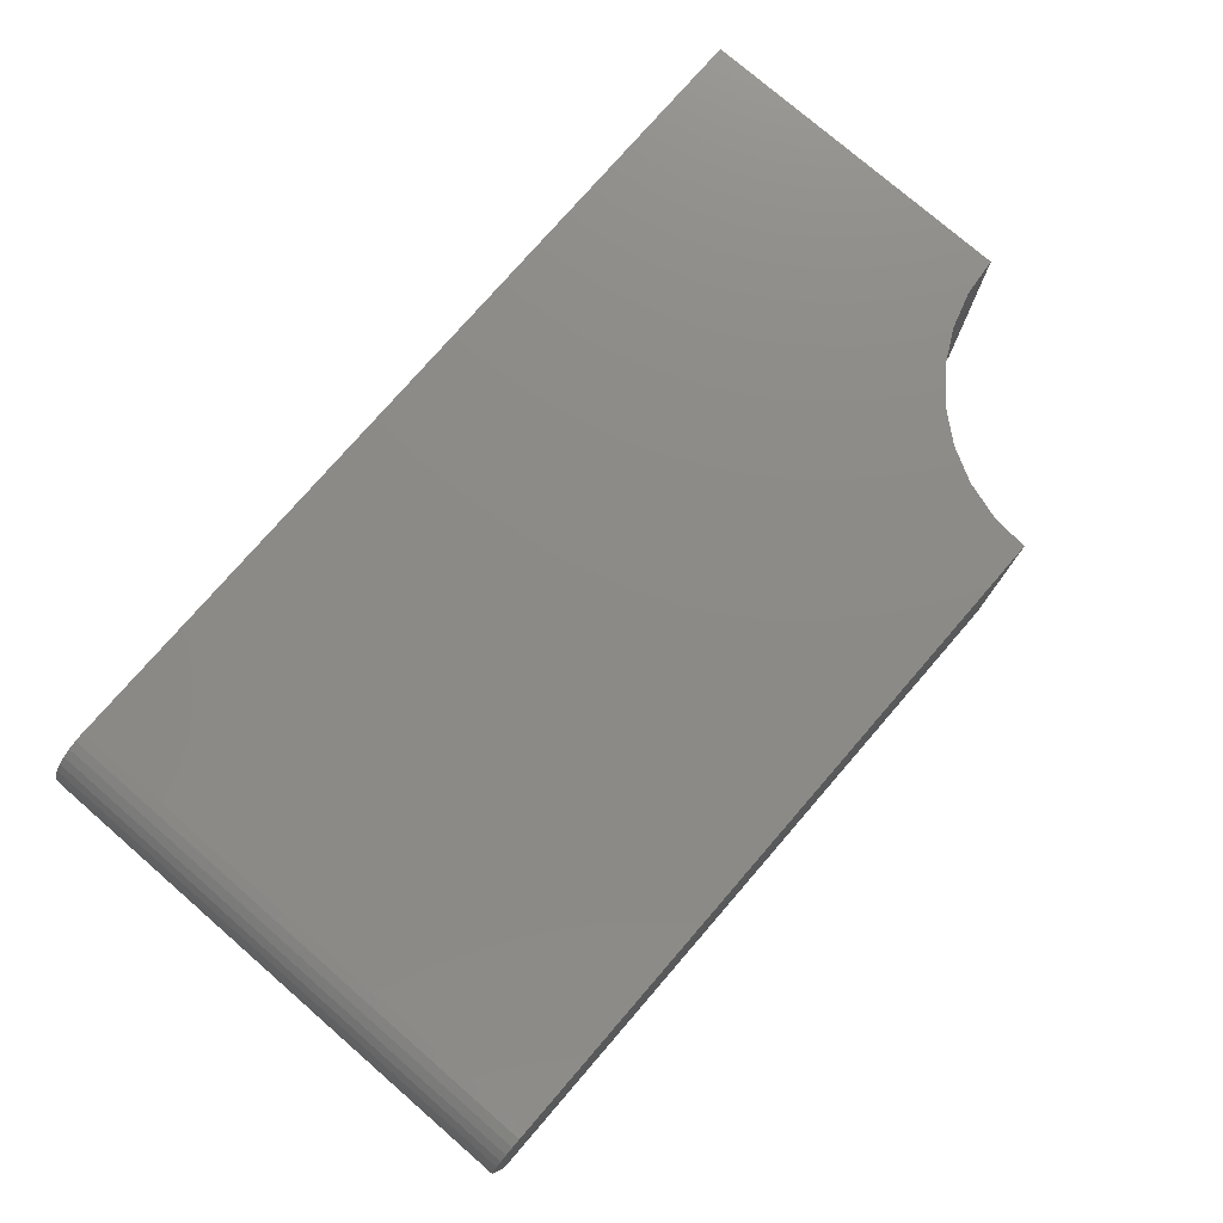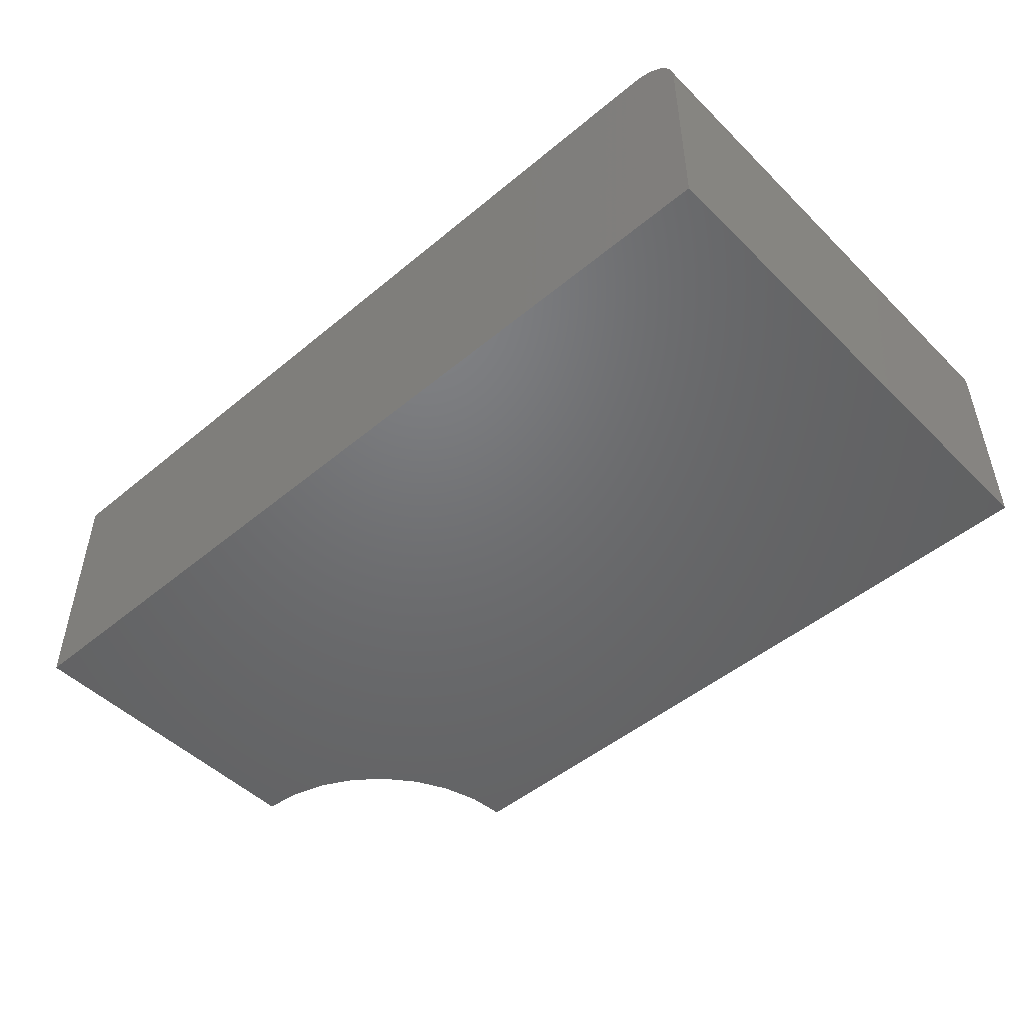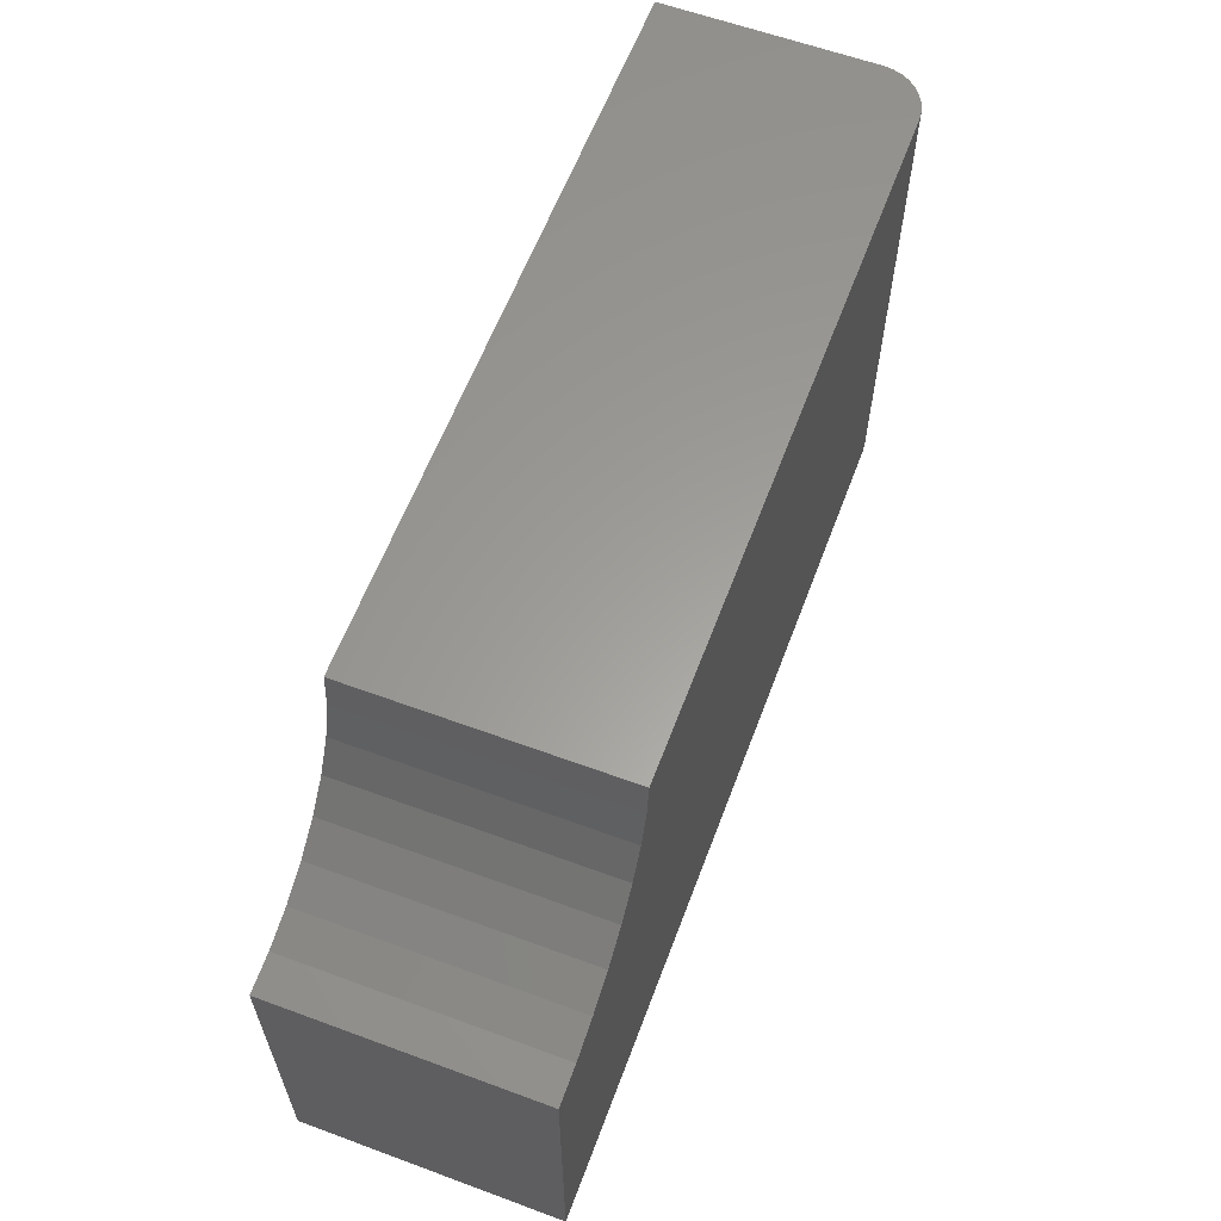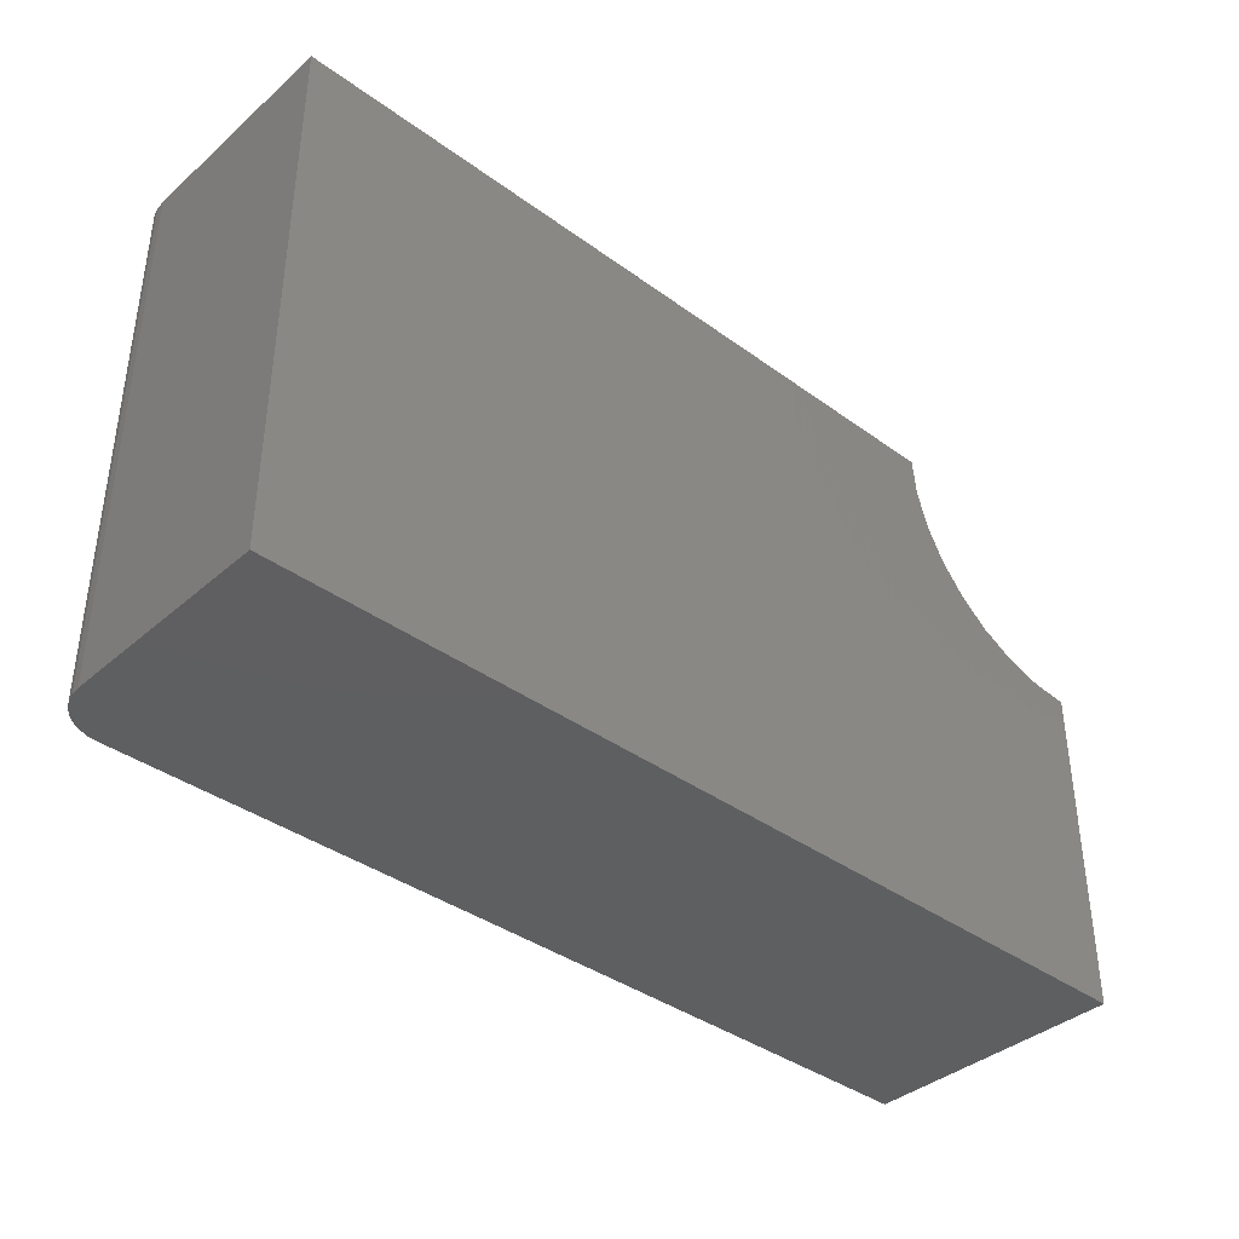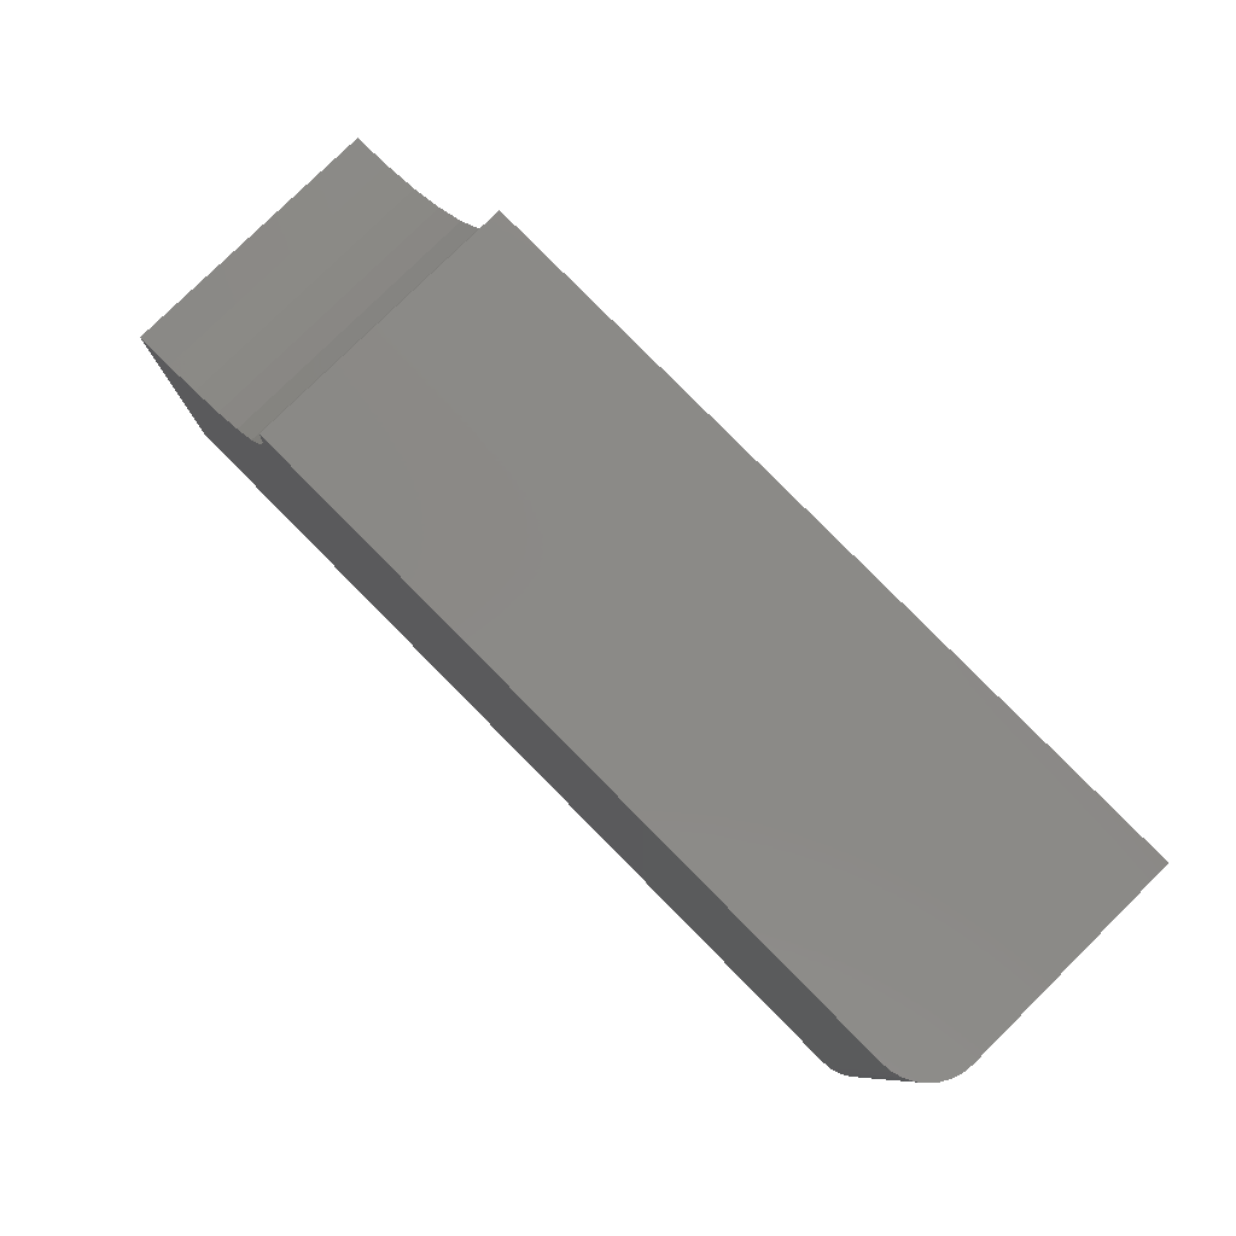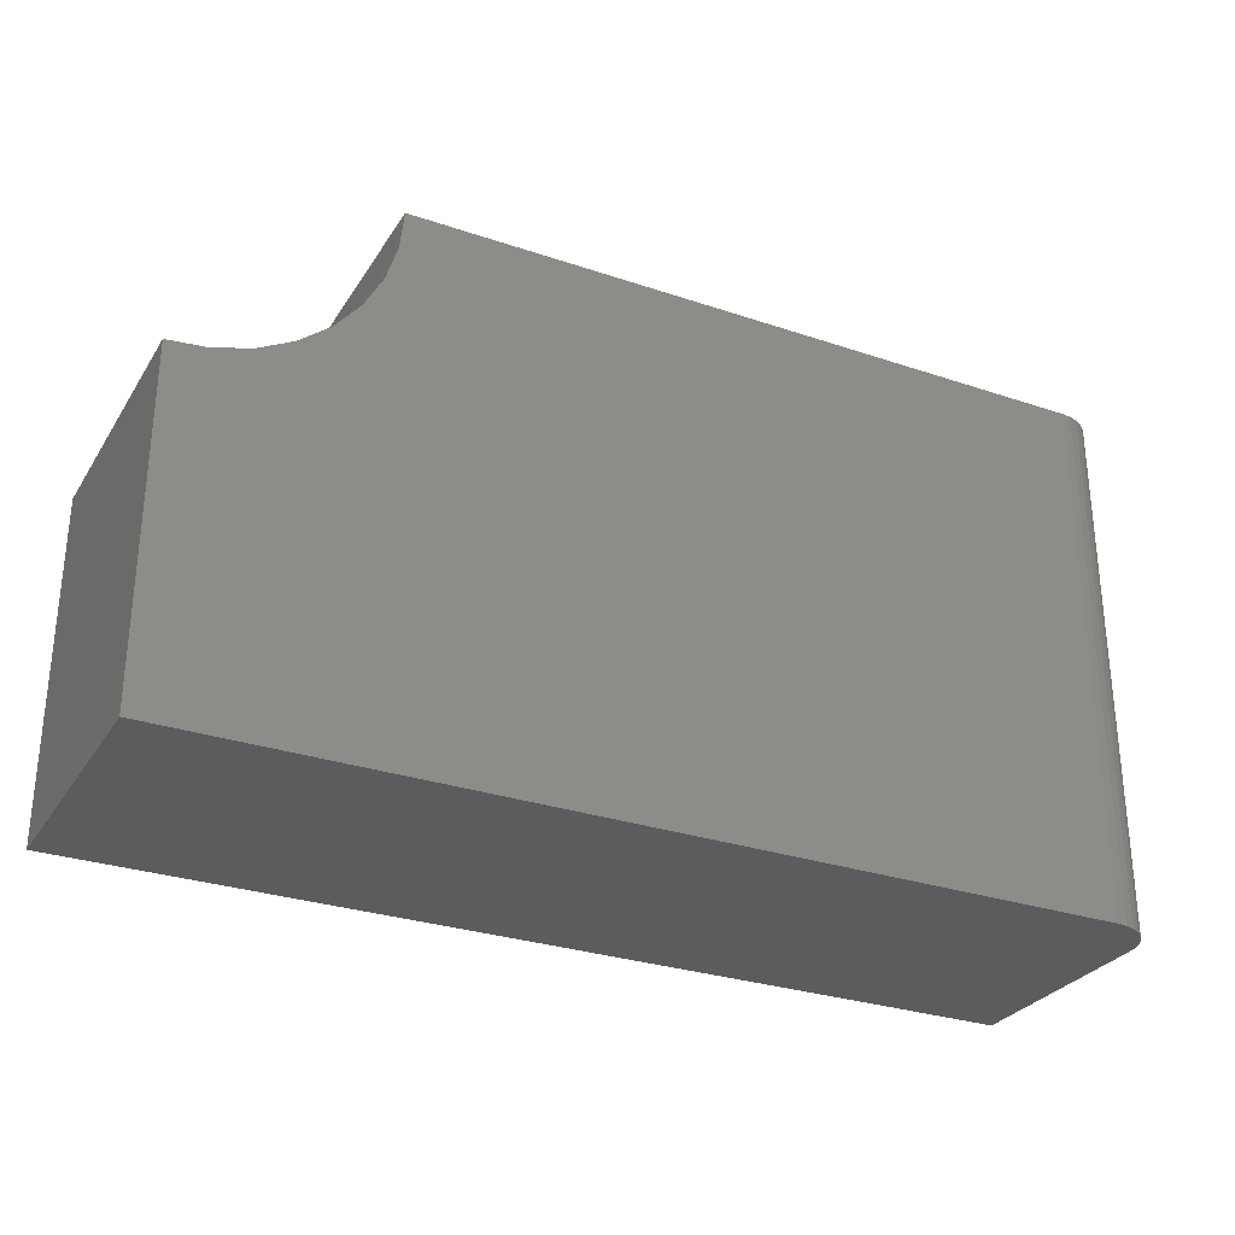
<metadata>
{"format":"stl","ext":"stl","renderer":"f3d","projection":"perspective","resolution":1024,"background":"white","views":[{"elev":77.0,"azim":-49.1,"up":"+Y"},{"elev":-48.9,"azim":-137.3,"up":"+Y"},{"elev":60.8,"azim":110.6,"up":"+Z"},{"elev":-38.3,"azim":-42.6,"up":"+Z"},{"elev":79.6,"azim":-134.6,"up":"+Z"},{"elev":-29.3,"azim":153.5,"up":"+Z"}]}
</metadata>
<code>
# stl→obj: 40 verts, 76 faces
v -0.4688 0.1484 -0.2969
v -0.4688 0.1484 0.2982
v 0.303 0.1484 0.2982
v 0.3073 0.1484 0.2552
v 0.3198 0.1484 0.2138
v 0.3402 0.1484 0.1757
v 0.3676 0.1484 0.1423
v 0.401 0.1484 0.1149
v 0.4391 0.1484 0.09457
v 0.4804 0.1484 0.08203
v 0.5234 0.1484 0.0778
v 0.5234 0.1484 -0.2969
v -0.5234 -0.1484 0.2982
v -0.5234 0.09375 0.2982
v -0.5234 -0.1484 -0.2969
v -0.5234 0.09375 -0.2969
v -0.5193 0.1147 0.2982
v -0.5224 0.1044 0.2982
v 0.303 -0.1484 0.2982
v -0.4794 0.1474 0.2982
v -0.4897 0.1443 0.2982
v -0.4991 0.1392 0.2982
v -0.5074 0.1324 0.2982
v -0.5142 0.1241 0.2982
v -0.5224 0.1044 -0.2969
v 0.5234 -0.1484 -0.2969
v -0.5193 0.1147 -0.2969
v -0.5142 0.1241 -0.2969
v -0.5074 0.1324 -0.2969
v -0.4991 0.1392 -0.2969
v -0.4897 0.1443 -0.2969
v -0.4794 0.1474 -0.2969
v 0.5234 -0.1484 0.0778
v 0.4804 -0.1484 0.08203
v 0.4391 -0.1484 0.09457
v 0.401 -0.1484 0.1149
v 0.3676 -0.1484 0.1423
v 0.3402 -0.1484 0.1757
v 0.3198 -0.1484 0.2138
v 0.3073 -0.1484 0.2552
f 1 2 3
f 1 3 4
f 1 4 5
f 1 5 6
f 1 6 7
f 1 7 8
f 1 8 9
f 1 9 10
f 1 10 11
f 1 11 12
f 13 14 15
f 15 14 16
f 14 17 18
f 13 19 3
f 13 3 2
f 13 2 20
f 13 20 21
f 13 21 22
f 13 22 23
f 13 23 24
f 13 24 17
f 13 17 14
f 16 25 15
f 1 12 26
f 1 26 15
f 1 15 25
f 1 25 27
f 1 27 28
f 1 28 29
f 1 29 30
f 1 30 31
f 1 31 32
f 2 1 20
f 20 1 32
f 20 32 21
f 21 32 31
f 21 31 22
f 22 31 30
f 22 30 23
f 23 30 29
f 23 29 24
f 24 29 28
f 24 28 17
f 17 28 27
f 17 27 18
f 18 27 25
f 18 25 14
f 14 25 16
f 15 26 33
f 15 33 34
f 15 34 35
f 15 35 36
f 15 36 37
f 15 37 38
f 15 38 39
f 15 39 40
f 15 40 19
f 15 19 13
f 7 36 8
f 8 36 35
f 8 35 9
f 9 35 34
f 9 34 10
f 10 34 33
f 10 33 11
f 36 7 37
f 37 7 6
f 37 6 38
f 38 6 5
f 38 5 39
f 39 5 4
f 39 4 40
f 40 4 3
f 40 3 19
f 26 12 33
f 33 12 11

</code>
